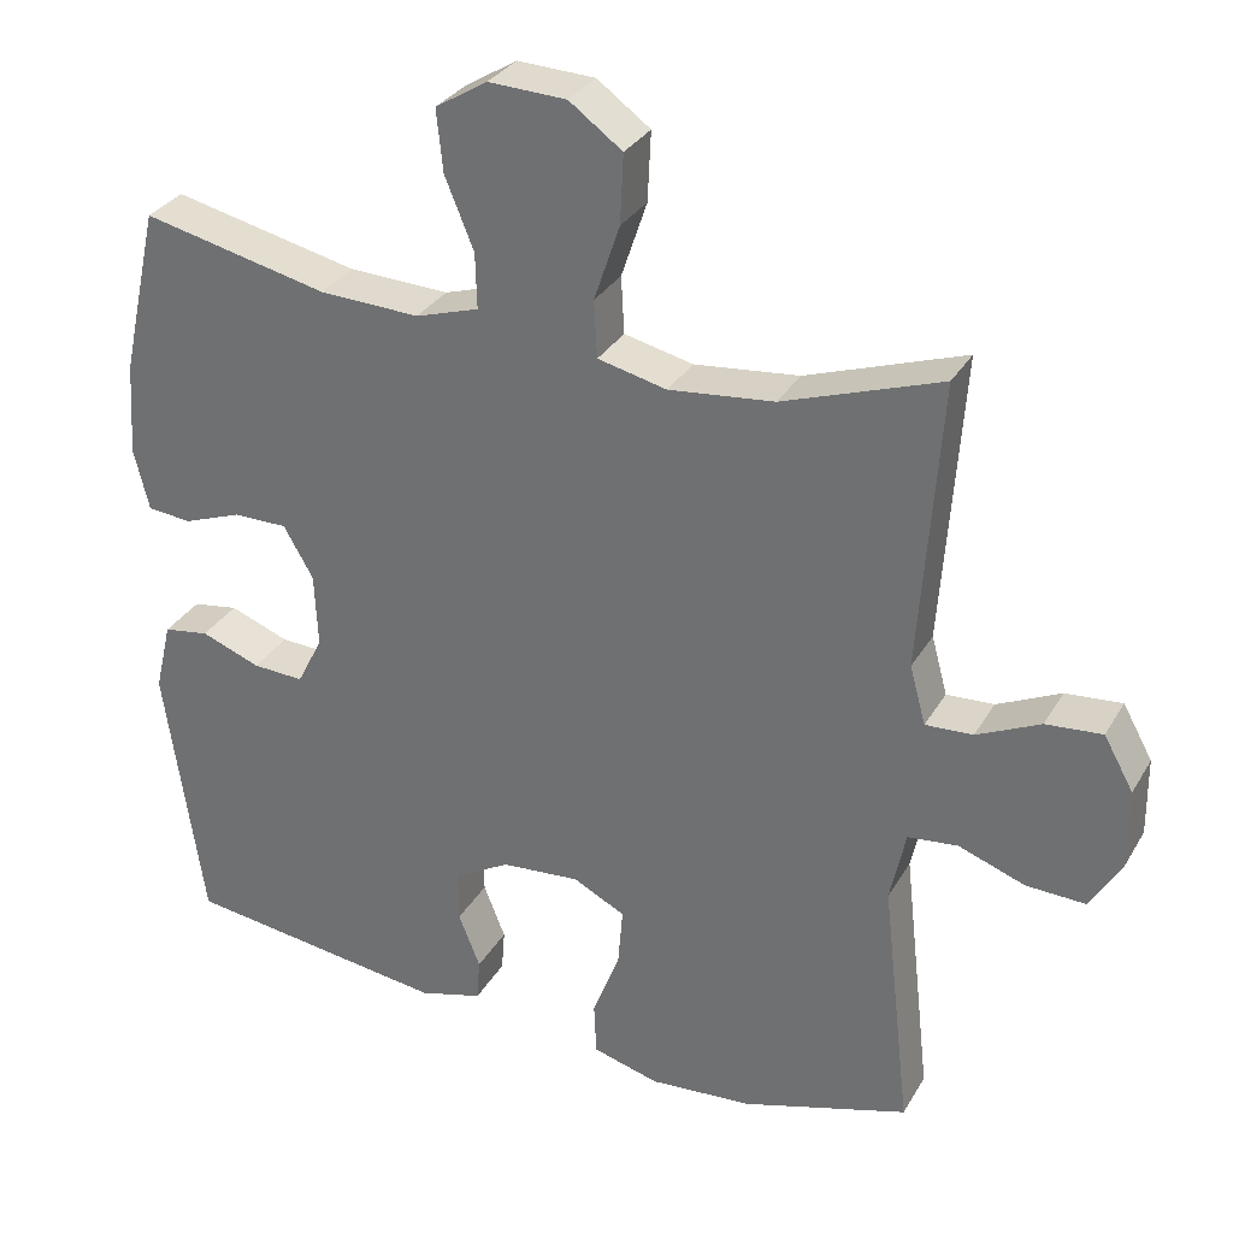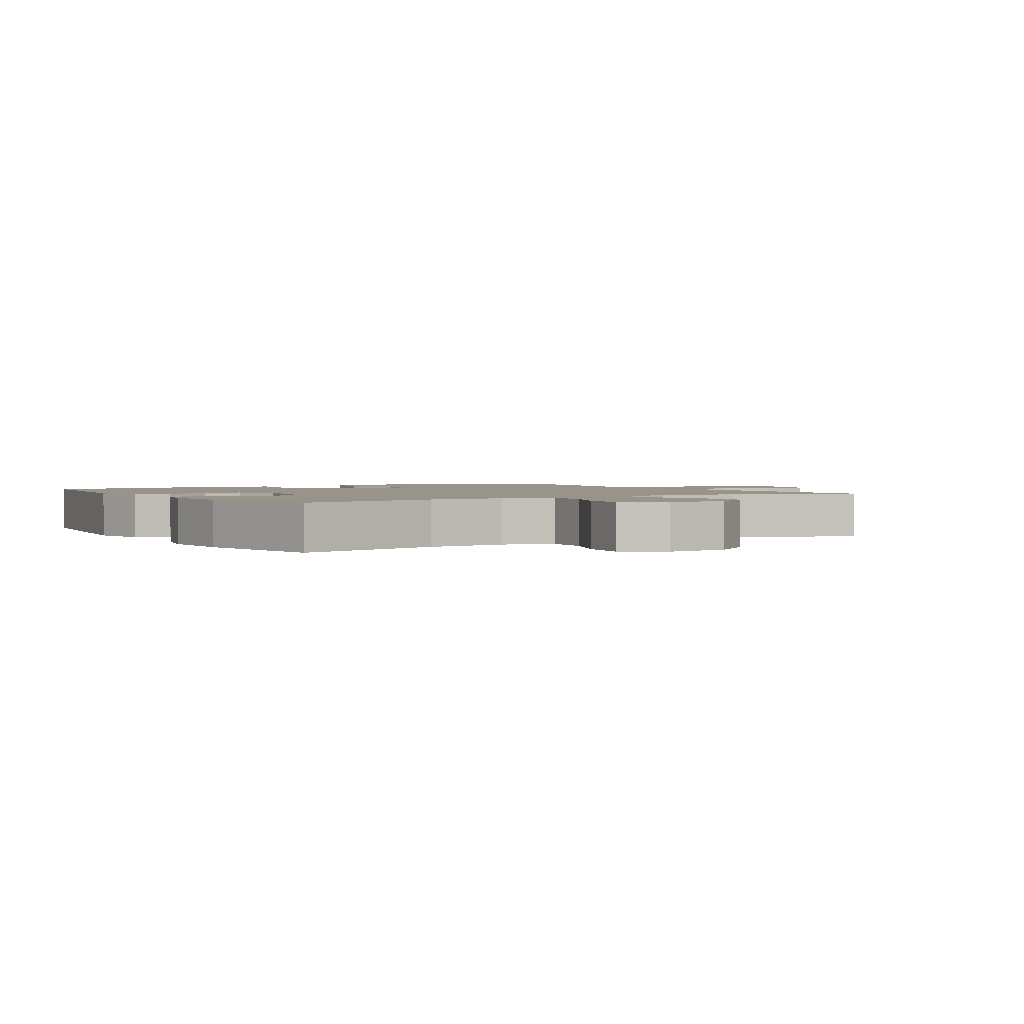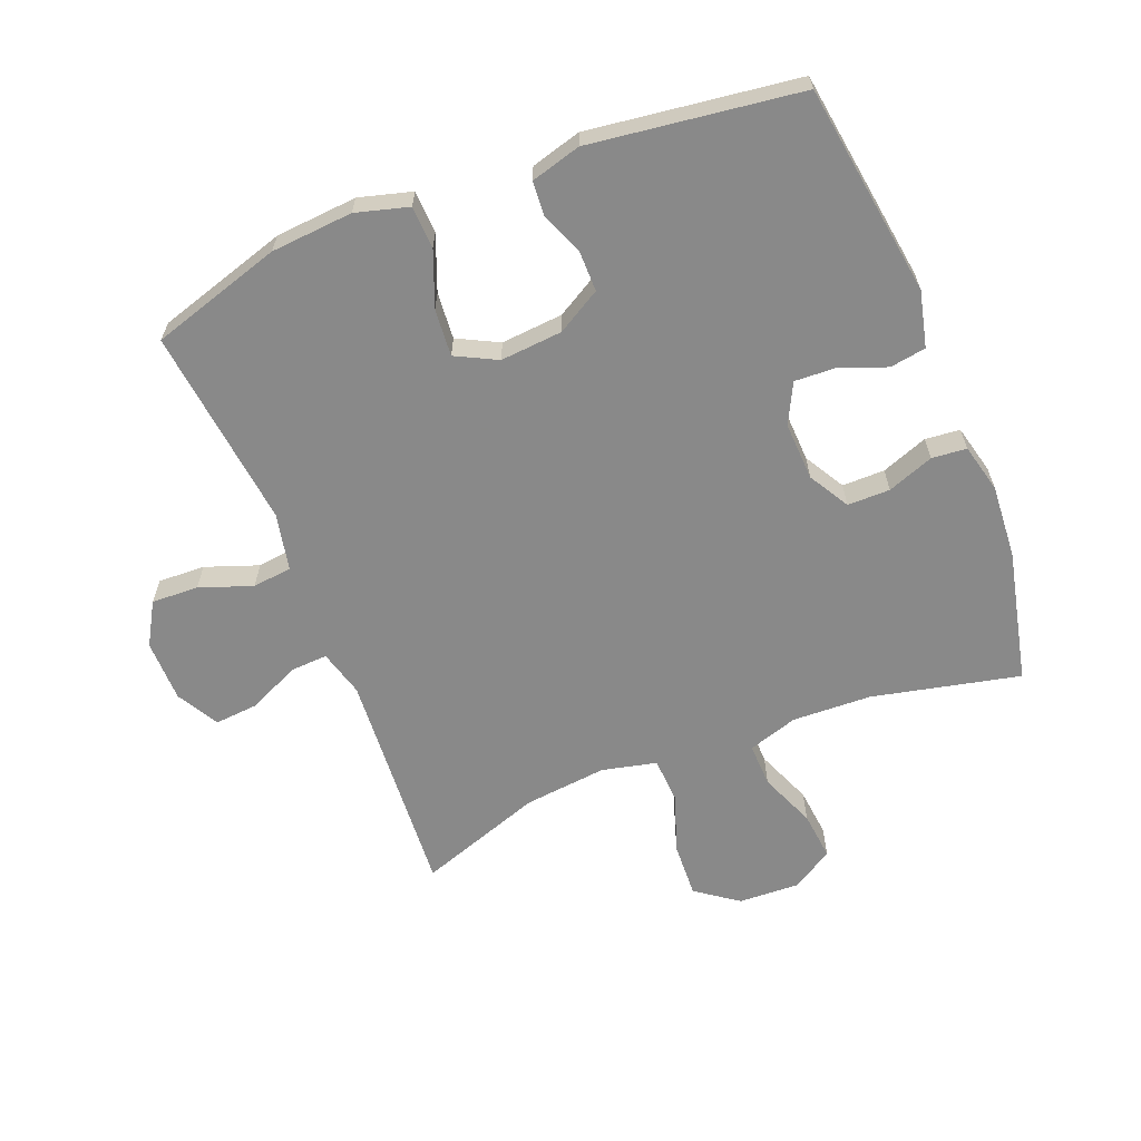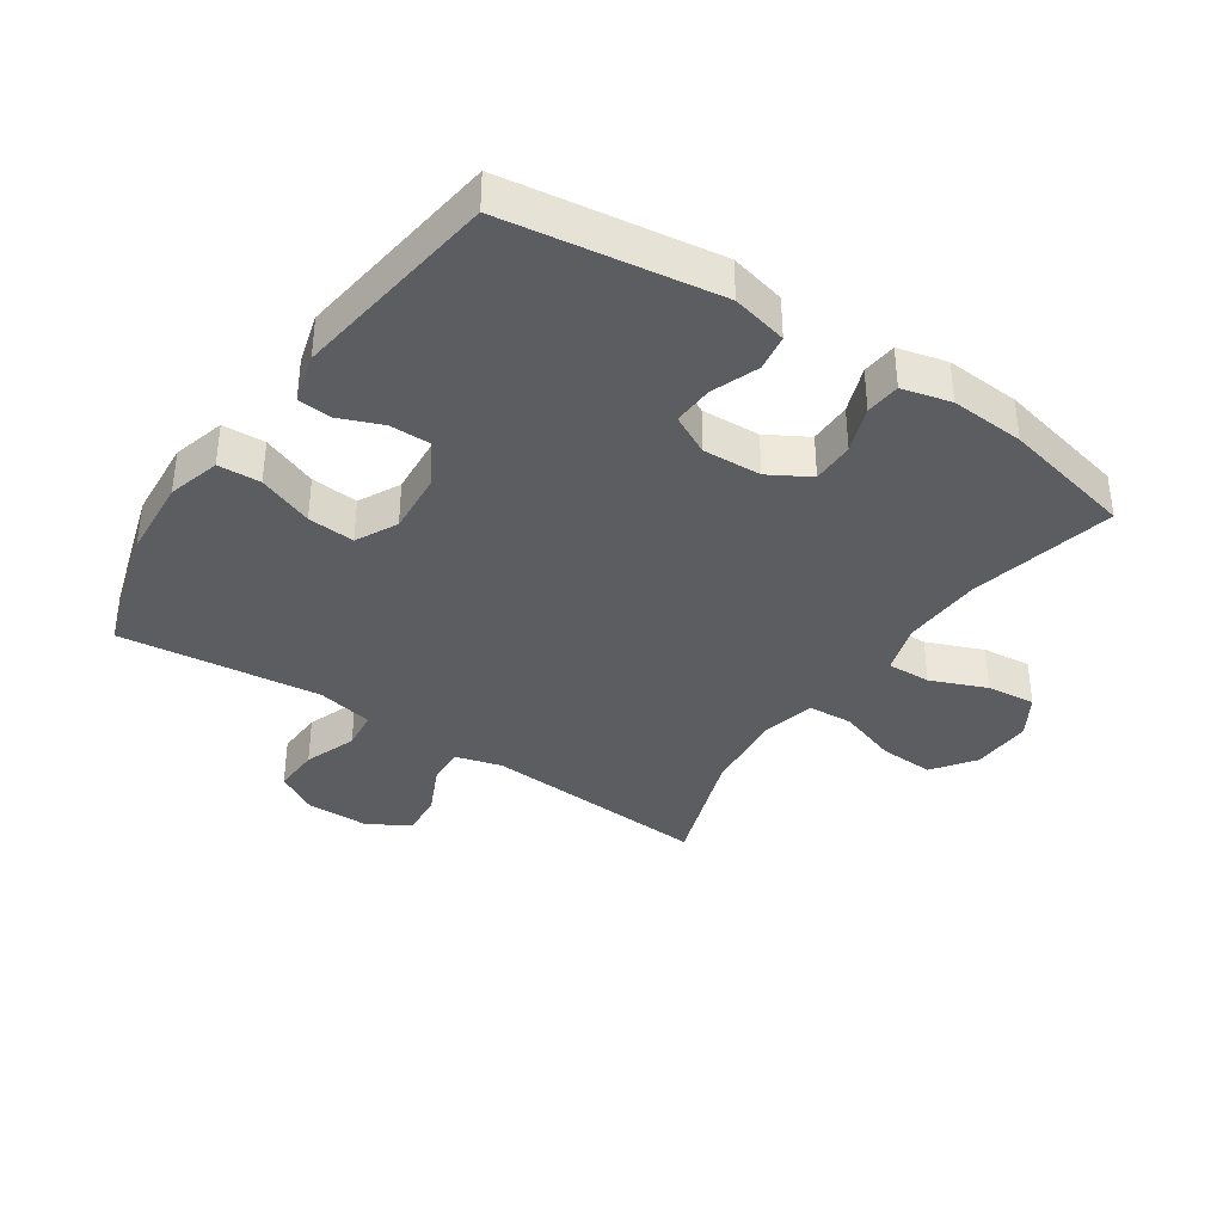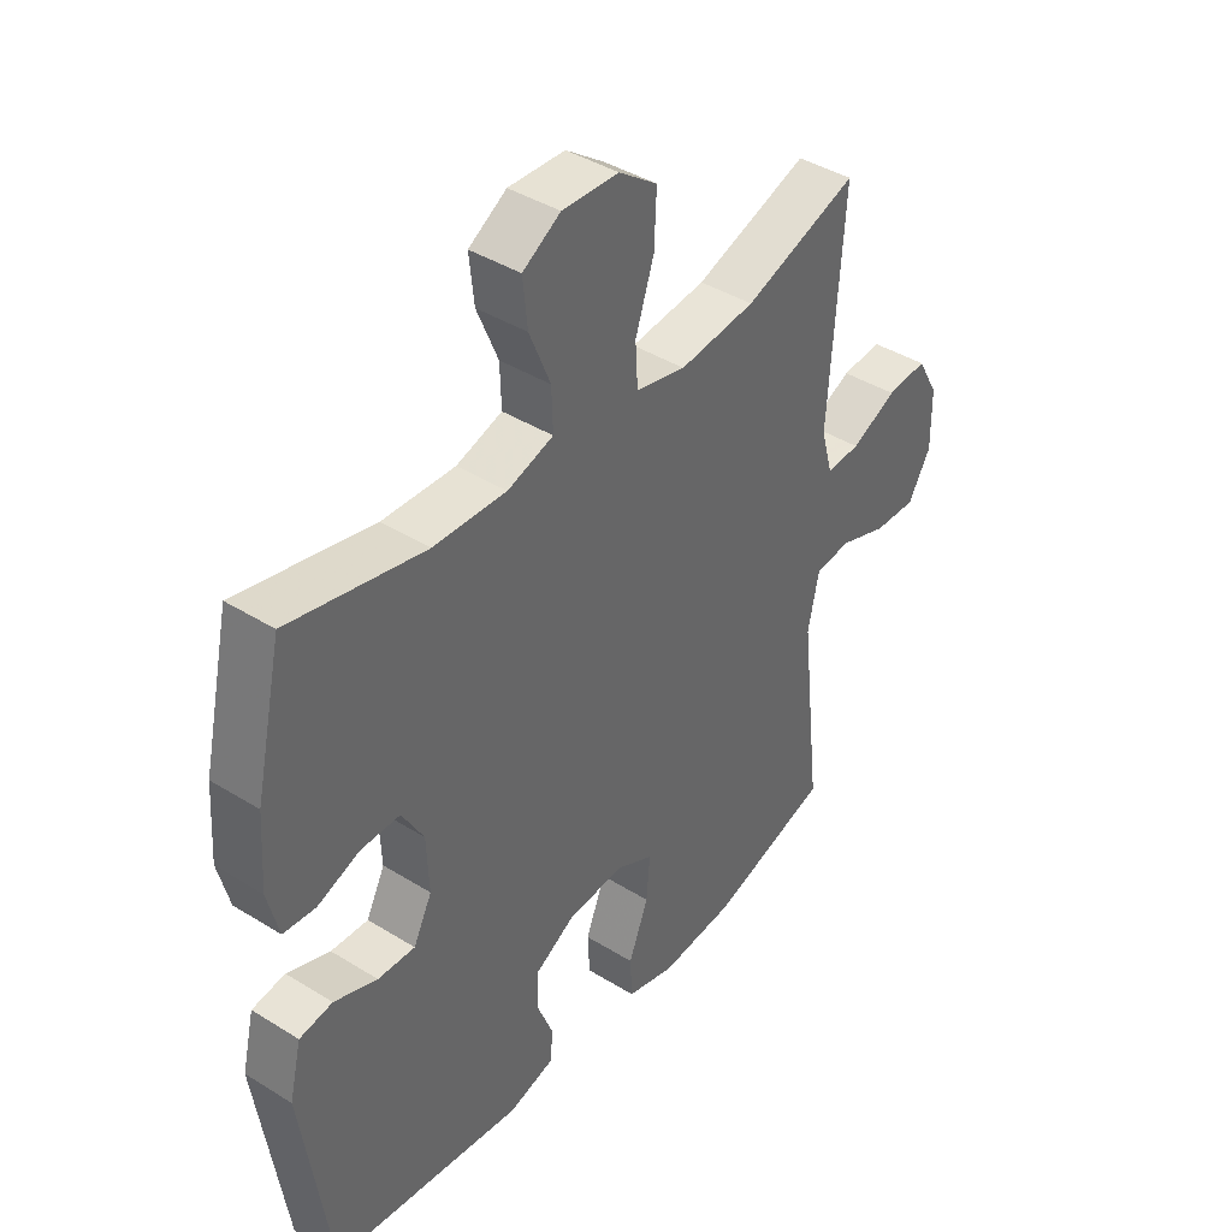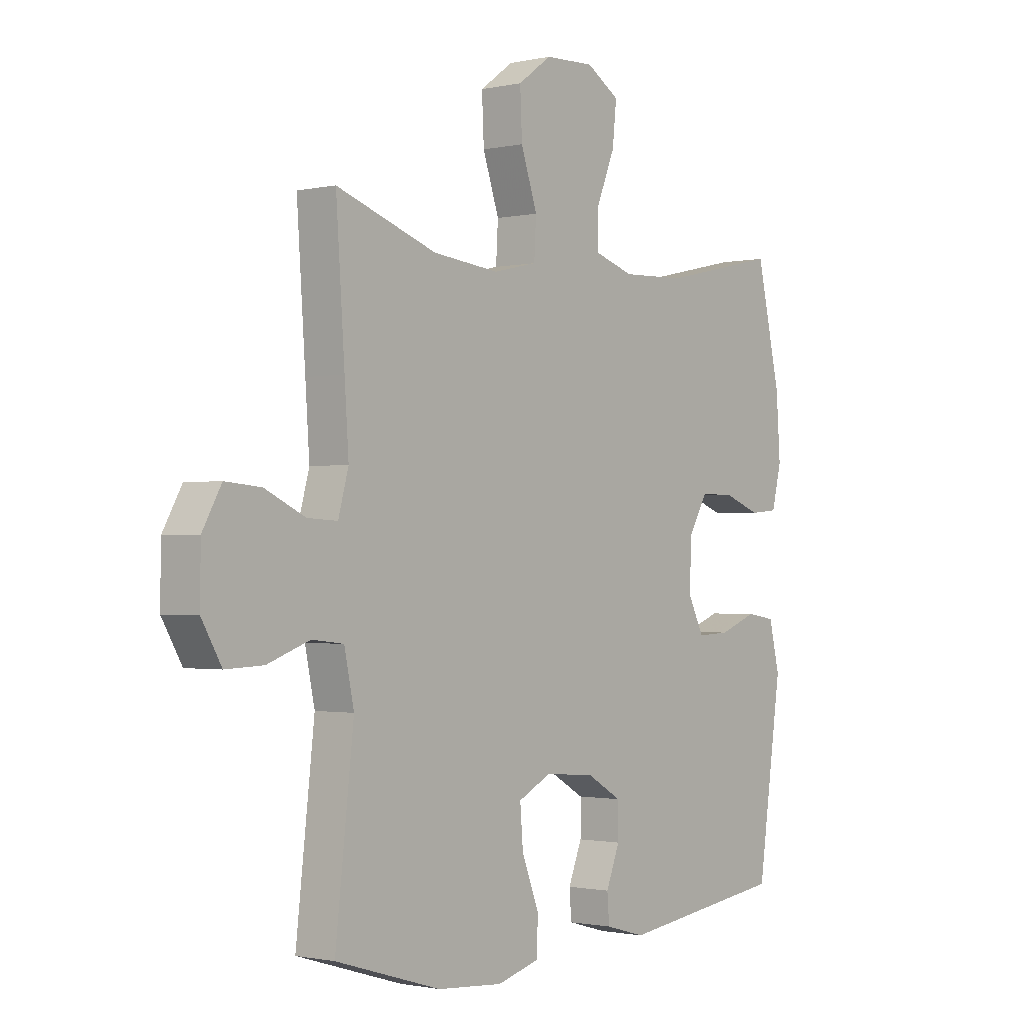
<metadata>
{"format":"obj","ext":"obj","renderer":"f3d","projection":"perspective","resolution":1024,"background":"white","views":[{"elev":31.2,"azim":25.6,"up":"+Z"},{"elev":1.9,"azim":-31.3,"up":"+Y"},{"elev":-63.0,"azim":-158.3,"up":"+Y"},{"elev":-37.1,"azim":-124.0,"up":"+Y"},{"elev":41.2,"azim":-52.9,"up":"+Z"},{"elev":-1.2,"azim":128.8,"up":"+Z"}]}
</metadata>
<code>
v -0.5 0.07 0.5
v -0.268 0.07 0.448
v -0.143 0.07 0.443
v -0.064 0.07 0.468
v -0.066 0.07 0.537
v -0.102 0.07 0.625
v -0.11 0.07 0.702
v -0.045 0.07 0.742
v 0.052 0.07 0.738
v 0.118 0.07 0.69
v 0.114 0.07 0.604
v 0.082 0.07 0.509
v 0.086 0.07 0.438
v 0.172 0.07 0.418
v 0.303 0.07 0.432
v 0.5 0.07 0.5
v 0.483 0.07 0.256
v 0.475 0.07 0.139
v 0.495 0.07 0.066
v 0.554 0.07 0.069
v 0.633 0.07 0.106
v 0.703 0.07 0.112
v 0.74 0.07 0.046
v 0.741 0.07 -0.052
v 0.702 0.07 -0.119
v 0.628 0.07 -0.116
v 0.545 0.07 -0.086
v 0.483 0.07 -0.093
v 0.464 0.07 -0.183
v 0.5 0.07 -0.5
v 0.293 0.07 -0.563
v 0.164 0.07 -0.573
v 0.081 0.07 -0.55
v 0.078 0.07 -0.483
v 0.112 0.07 -0.396
v 0.118 0.07 -0.322
v 0.053 0.07 -0.289
v -0.045 0.07 -0.297
v -0.114 0.07 -0.337
v -0.114 0.07 -0.401
v -0.087 0.07 -0.469
v -0.091 0.07 -0.522
v -0.17 0.07 -0.544
v -0.5 0.07 -0.5
v -0.548 0.07 -0.166
v -0.527 0.07 -0.078
v -0.47 0.07 -0.069
v -0.396 0.07 -0.097
v -0.332 0.07 -0.1
v -0.3 0.07 -0.037
v -0.304 0.07 0.055
v -0.341 0.07 0.119
v -0.408 0.07 0.119
v -0.481 0.07 0.092
v -0.536 0.07 0.097
v -0.555 0.07 0.174
v -0.547 0.07 0.291
v -0.5 0 0.5
v -0.268 0 0.448
v -0.143 0 0.443
v -0.064 0 0.468
v -0.066 0 0.537
v -0.102 0 0.625
v -0.11 0 0.702
v -0.045 0 0.742
v 0.052 0 0.738
v 0.118 0 0.69
v 0.114 0 0.604
v 0.082 0 0.509
v 0.086 0 0.438
v 0.172 0 0.418
v 0.303 0 0.432
v 0.5 0 0.5
v 0.483 0 0.256
v 0.475 0 0.139
v 0.495 0 0.066
v 0.554 0 0.069
v 0.633 0 0.106
v 0.703 0 0.112
v 0.74 0 0.046
v 0.741 0 -0.052
v 0.702 0 -0.119
v 0.628 0 -0.116
v 0.545 0 -0.086
v 0.483 0 -0.093
v 0.464 0 -0.183
v 0.5 0 -0.5
v 0.293 0 -0.563
v 0.164 0 -0.573
v 0.081 0 -0.55
v 0.078 0 -0.483
v 0.112 0 -0.396
v 0.118 0 -0.322
v 0.053 0 -0.289
v -0.045 0 -0.297
v -0.114 0 -0.337
v -0.114 0 -0.401
v -0.087 0 -0.469
v -0.091 0 -0.522
v -0.17 0 -0.544
v -0.5 0 -0.5
v -0.548 0 -0.166
v -0.527 0 -0.078
v -0.47 0 -0.069
v -0.396 0 -0.097
v -0.332 0 -0.1
v -0.3 0 -0.037
v -0.304 0 0.055
v -0.341 0 0.119
v -0.408 0 0.119
v -0.481 0 0.092
v -0.536 0 0.097
v -0.555 0 0.174
v -0.547 0 0.291
f 56 57 1 2
f 53 54 55 56
f 52 53 56 2
f 51 52 2 3
f 50 51 3 4
f 45 46 47 48
f 45 48 49
f 44 45 49
f 43 44 49 50
f 40 41 42 43
f 39 40 43 50
f 32 33 34 35
f 32 35 36
f 29 30 31 32
f 28 29 32 36
f 24 25 26 27
f 24 27 28
f 23 24 28
f 20 21 22 23
f 19 20 23 28
f 18 19 28 36
f 15 16 17
f 14 15 17 18
f 13 14 18 36
f 9 10 11 12
f 5 6 7 8
f 4 5 8 9
f 38 39 50 4
f 12 13 36 37
f 12 37 38
f 4 9 12 38
f 59 58 114 113
f 113 112 111 110
f 59 113 110 109
f 60 59 109 108
f 61 60 108 107
f 105 104 103 102
f 106 105 102
f 106 102 101
f 107 106 101 100
f 100 99 98 97
f 107 100 97 96
f 92 91 90 89
f 93 92 89
f 89 88 87 86
f 93 89 86 85
f 84 83 82 81
f 85 84 81
f 85 81 80
f 80 79 78 77
f 85 80 77 76
f 93 85 76 75
f 74 73 72
f 75 74 72 71
f 93 75 71 70
f 69 68 67 66
f 65 64 63 62
f 66 65 62 61
f 61 107 96 95
f 94 93 70 69
f 95 94 69
f 95 69 66 61
f 1 58 59 2
f 2 59 60 3
f 3 60 61 4
f 4 61 62 5
f 5 62 63 6
f 6 63 64 7
f 7 64 65 8
f 8 65 66 9
f 9 66 67 10
f 10 67 68 11
f 11 68 69 12
f 12 69 70 13
f 13 70 71 14
f 14 71 72 15
f 15 72 73 16
f 16 73 74 17
f 17 74 75 18
f 18 75 76 19
f 19 76 77 20
f 20 77 78 21
f 21 78 79 22
f 22 79 80 23
f 23 80 81 24
f 24 81 82 25
f 25 82 83 26
f 26 83 84 27
f 27 84 85 28
f 28 85 86 29
f 29 86 87 30
f 30 87 88 31
f 31 88 89 32
f 32 89 90 33
f 33 90 91 34
f 34 91 92 35
f 35 92 93 36
f 36 93 94 37
f 37 94 95 38
f 38 95 96 39
f 39 96 97 40
f 40 97 98 41
f 41 98 99 42
f 42 99 100 43
f 43 100 101 44
f 44 101 102 45
f 45 102 103 46
f 46 103 104 47
f 47 104 105 48
f 48 105 106 49
f 49 106 107 50
f 50 107 108 51
f 51 108 109 52
f 52 109 110 53
f 53 110 111 54
f 54 111 112 55
f 55 112 113 56
f 56 113 114 57
f 57 114 58 1

</code>
